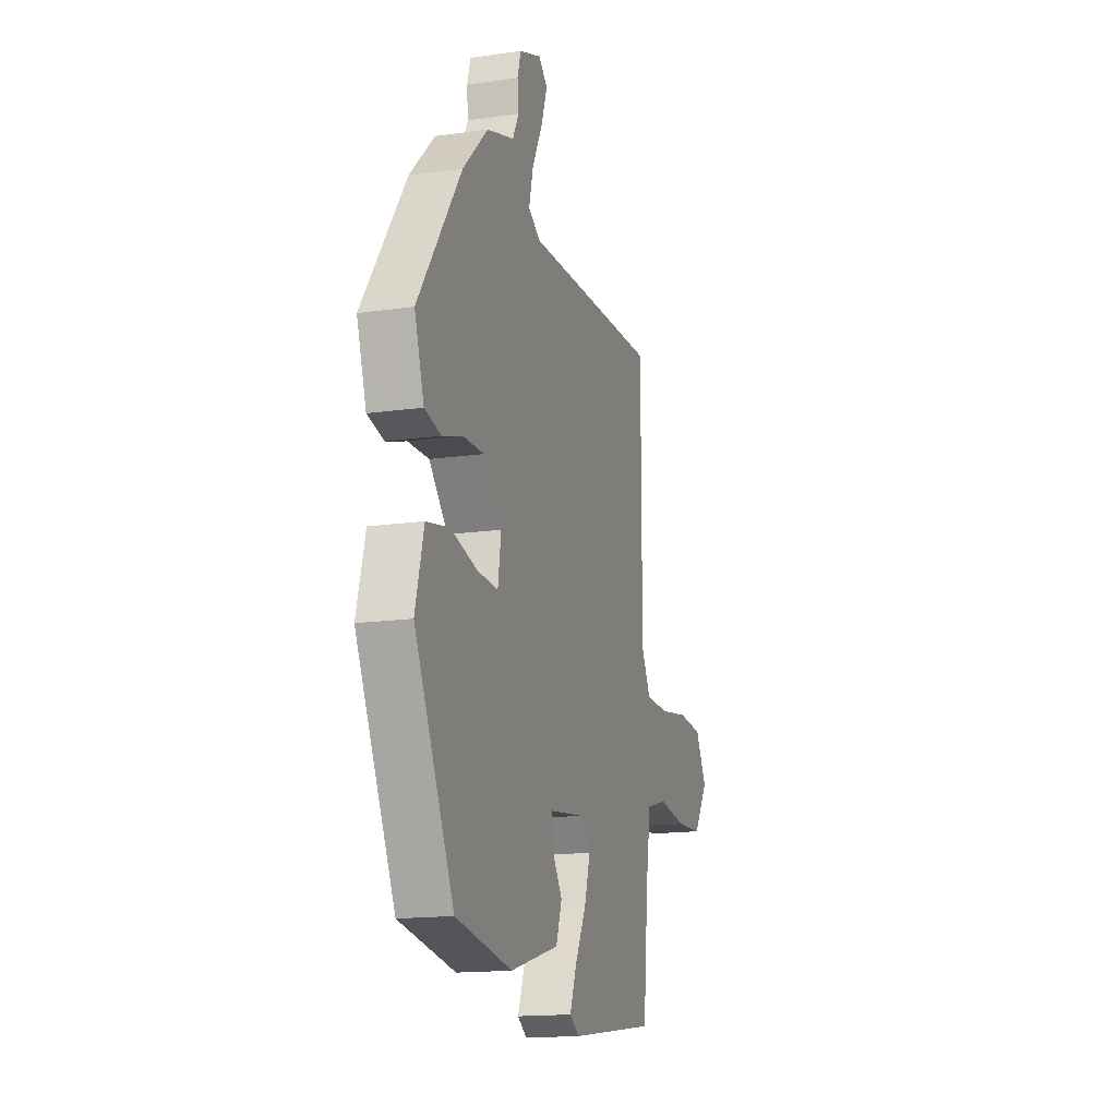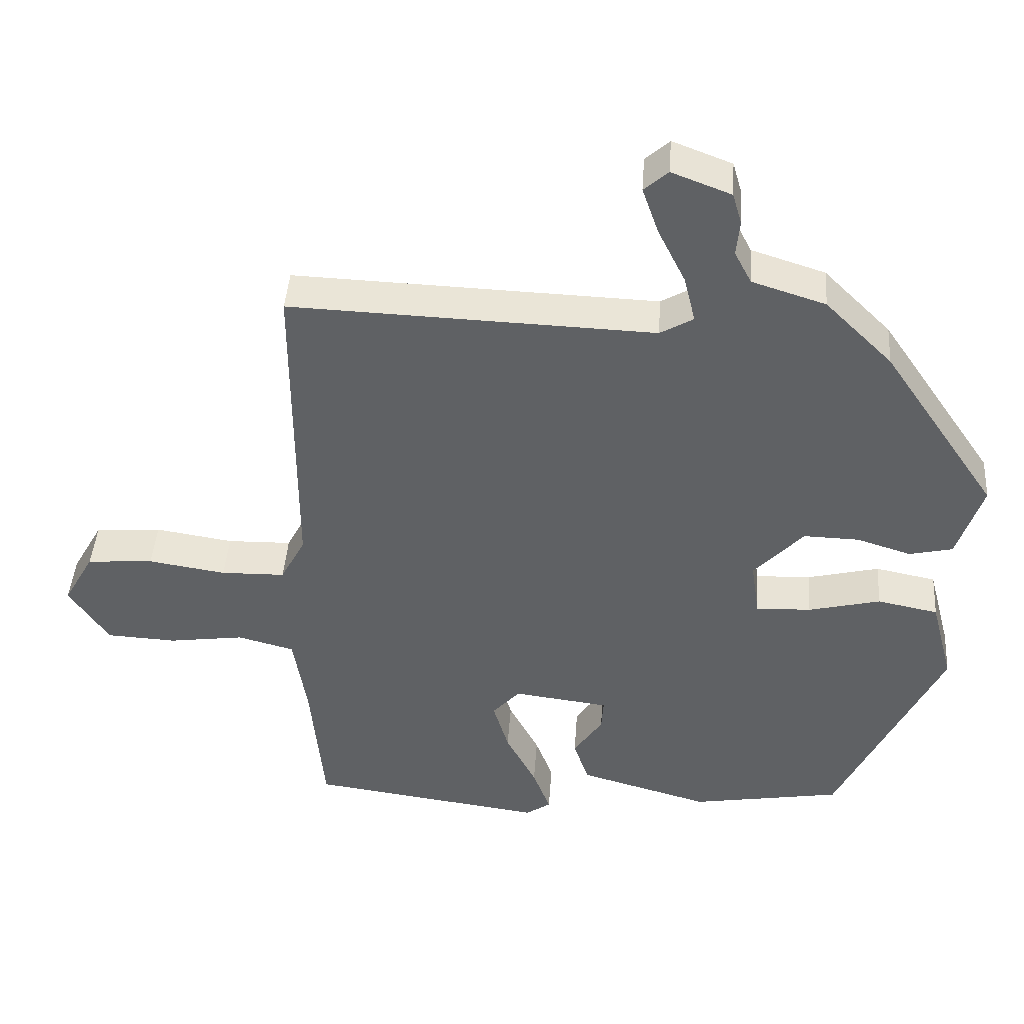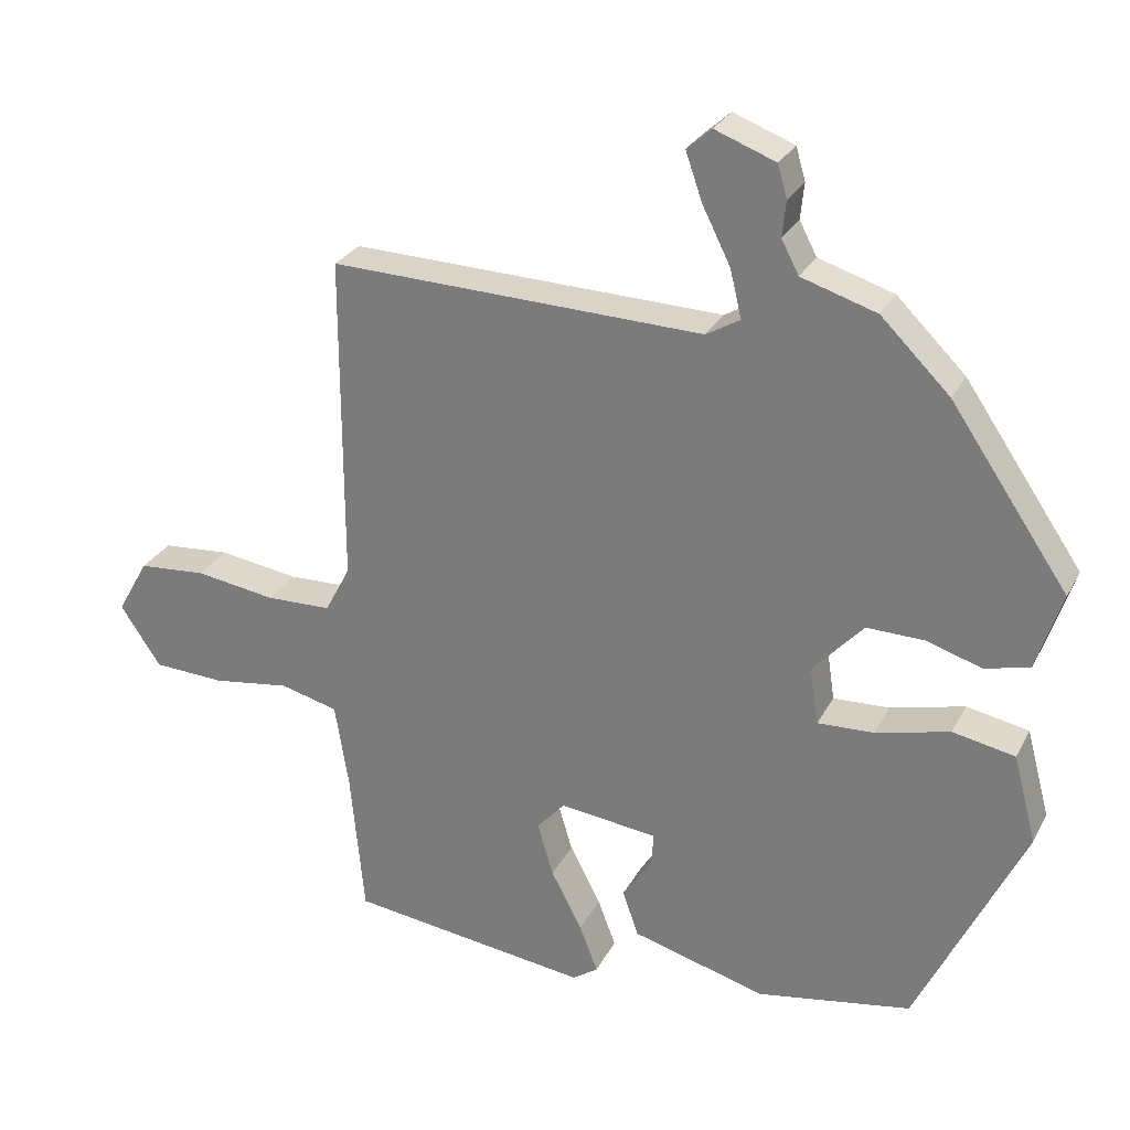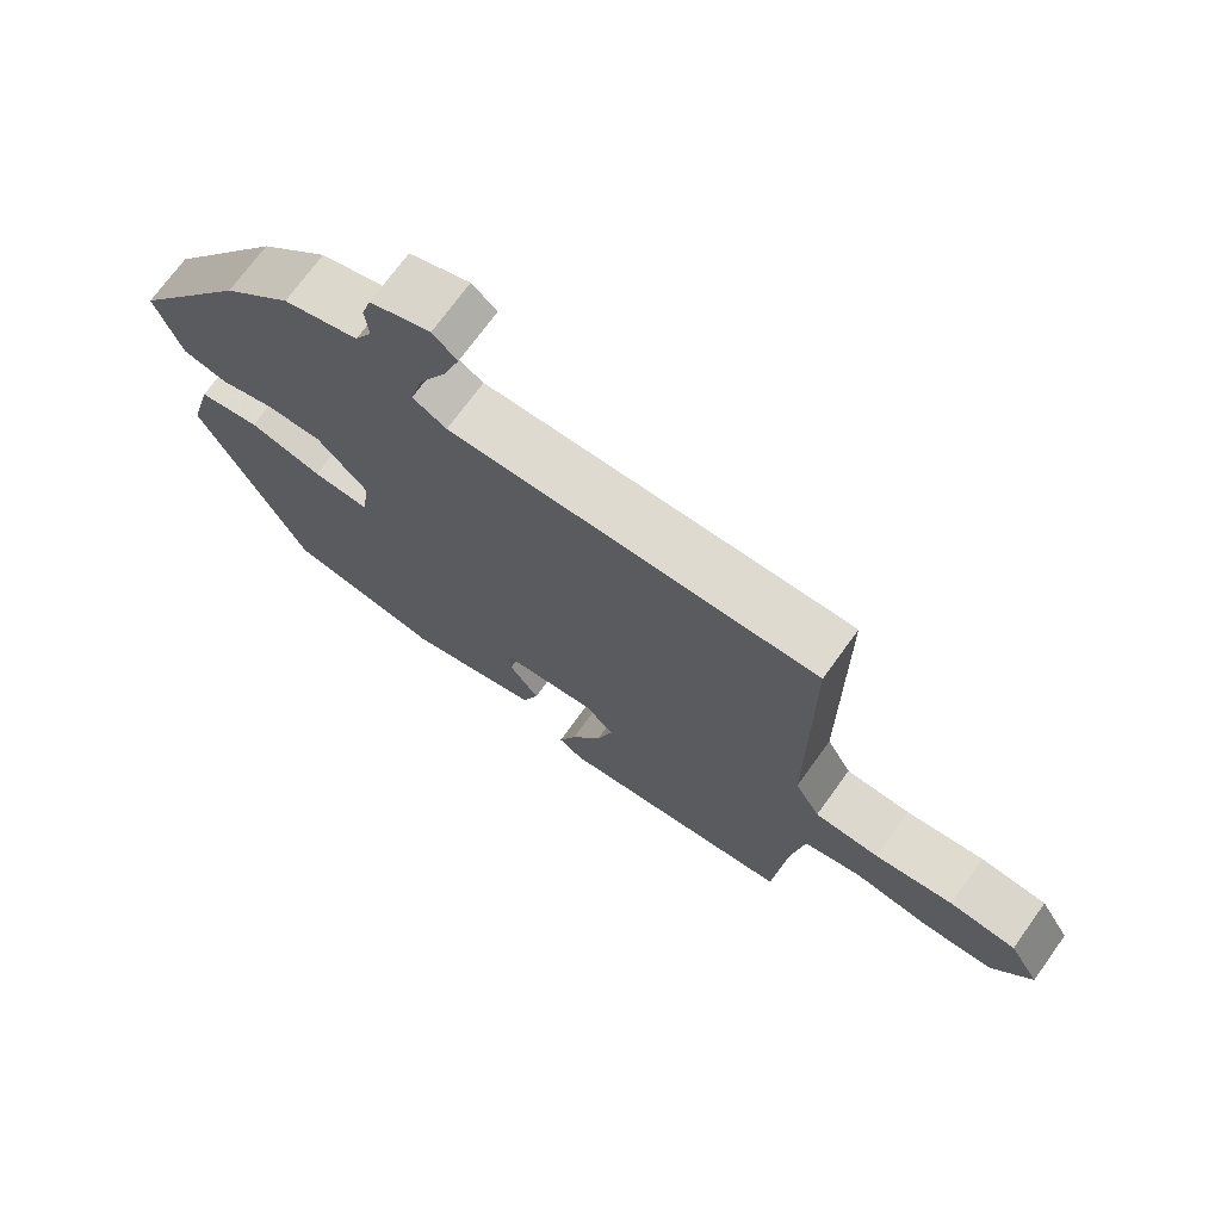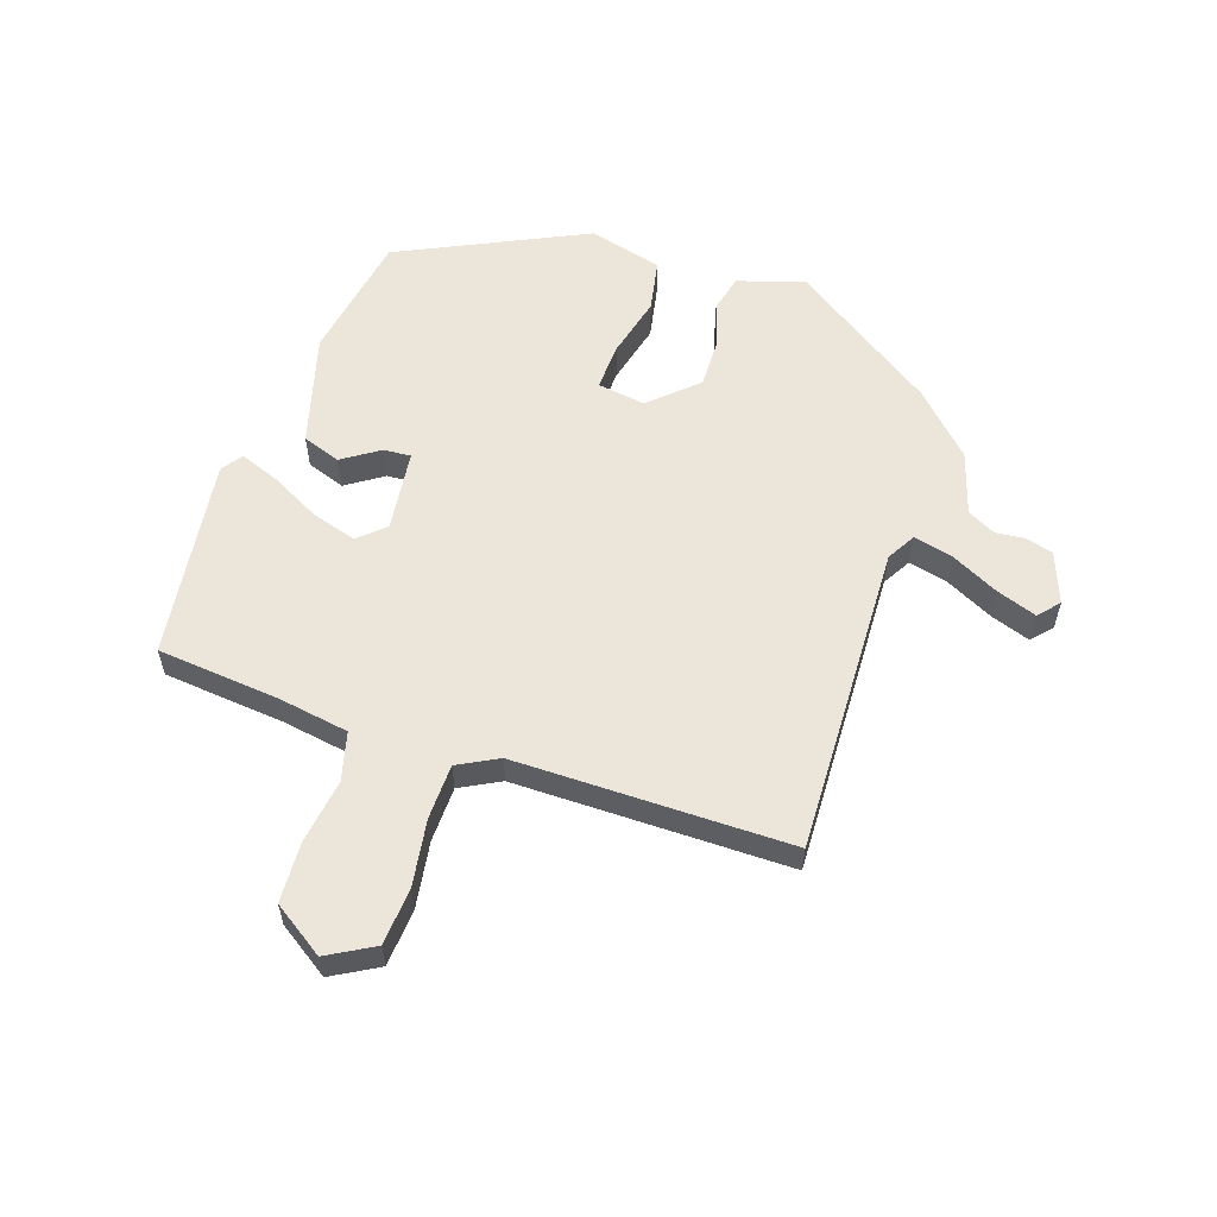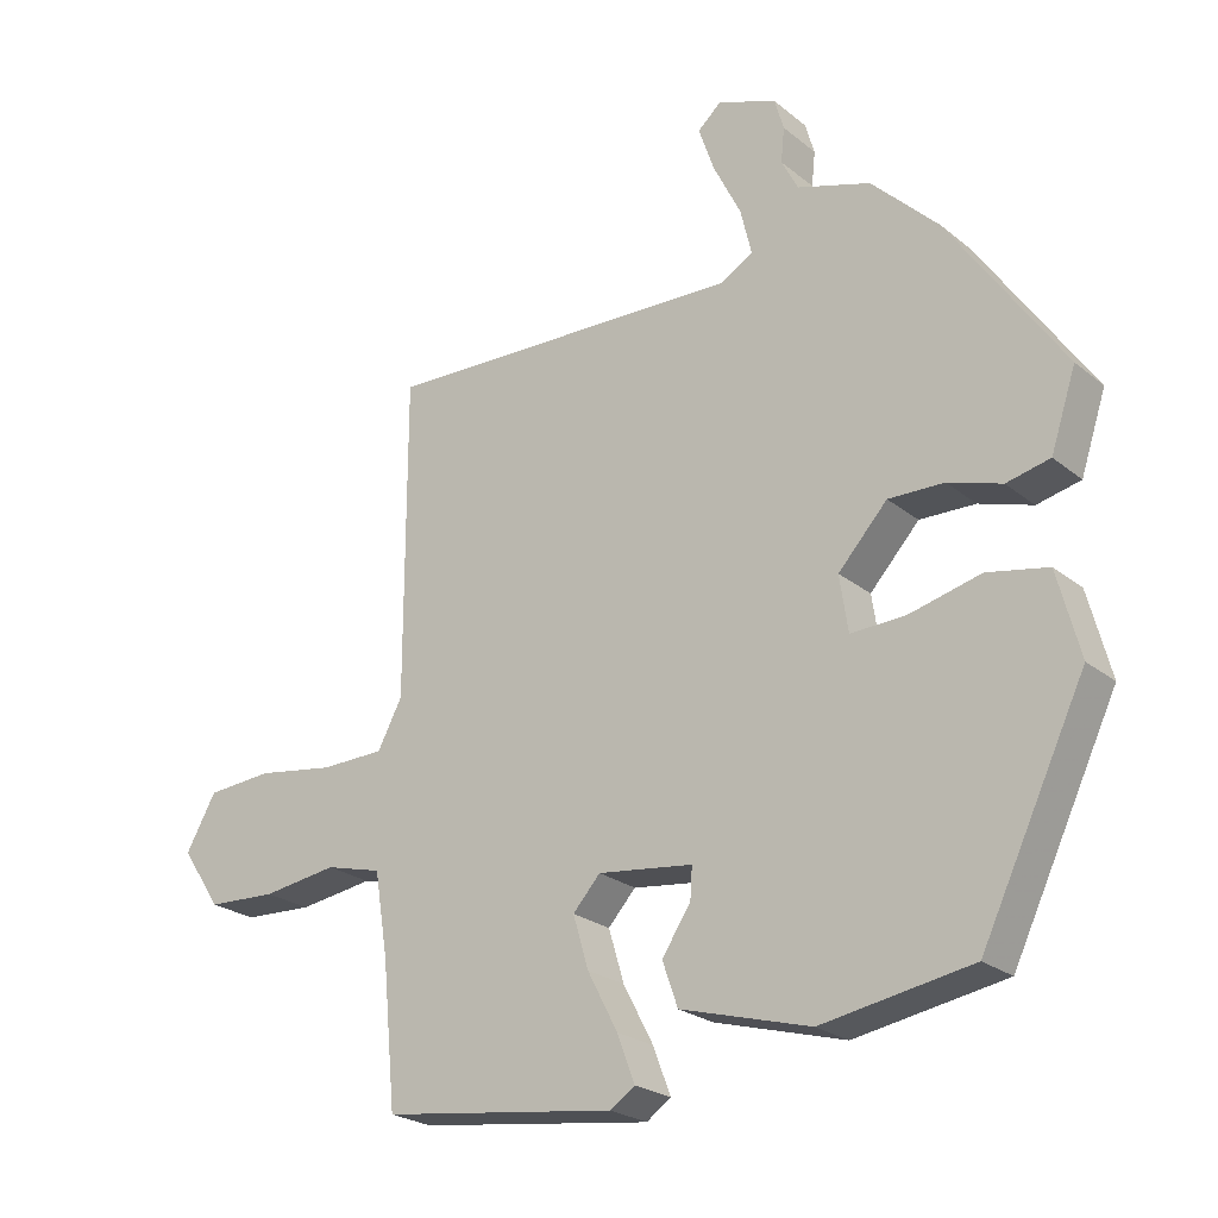
<metadata>
{"format":"obj","ext":"obj","renderer":"f3d","projection":"perspective","resolution":1024,"background":"white","views":[{"elev":-15.7,"azim":106.7,"up":"+Z"},{"elev":43.1,"azim":4.0,"up":"+Z"},{"elev":27.3,"azim":22.7,"up":"+Z"},{"elev":71.7,"azim":-144.2,"up":"+Z"},{"elev":57.6,"azim":-71.3,"up":"+Y"},{"elev":-23.7,"azim":37.2,"up":"+Z"}]}
</metadata>
<code>
v -0.473 0.07 0.502
v 0.042 0.07 0.484
v 0.089 0.07 0.511
v 0.073 0.07 0.577
v 0.034 0.07 0.655
v 0.011 0.07 0.721
v 0.045 0.07 0.751
v 0.129 0.07 0.719
v 0.142 0.07 0.674
v 0.137 0.07 0.625
v 0.161 0.07 0.579
v 0.265 0.07 0.546
v 0.36 0.07 0.452
v 0.523 0.07 0.213
v 0.487 0.07 0.104
v 0.425 0.07 0.09
v 0.349 0.07 0.114
v 0.27 0.07 0.116
v 0.2 0.07 0.04
v 0.212 0.07 -0.039
v 0.29 0.07 -0.036
v 0.392 0.07 -0.011
v 0.478 0.07 -0.028
v 0.51 0.07 -0.149
v 0.362 0.07 -0.457
v 0.149 0.07 -0.493
v -0.036 0.07 -0.441
v -0.058 0.07 -0.378
v -0.017 0.07 -0.317
v -0.014 0.07 -0.272
v -0.149 0.07 -0.255
v -0.188 0.07 -0.298
v -0.166 0.07 -0.372
v -0.123 0.07 -0.454
v -0.098 0.07 -0.52
v -0.133 0.07 -0.544
v -0.466 0.07 -0.499
v -0.485 0.07 -0.298
v -0.504 0.07 -0.18
v -0.584 0.07 -0.159
v -0.691 0.07 -0.174
v -0.79 0.07 -0.169
v -0.846 0.07 -0.085
v -0.803 0.07 -0.009
v -0.709 0.07 -0.002
v -0.599 0.07 -0.019
v -0.508 0.07 -0.017
v -0.473 0.07 0.049
v -0.473 0 0.502
v 0.042 0 0.484
v 0.089 0 0.511
v 0.073 0 0.577
v 0.034 0 0.655
v 0.011 0 0.721
v 0.045 0 0.751
v 0.129 0 0.719
v 0.142 0 0.674
v 0.137 0 0.625
v 0.161 0 0.579
v 0.265 0 0.546
v 0.36 0 0.452
v 0.523 0 0.213
v 0.487 0 0.104
v 0.425 0 0.09
v 0.349 0 0.114
v 0.27 0 0.116
v 0.2 0 0.04
v 0.212 0 -0.039
v 0.29 0 -0.036
v 0.392 0 -0.011
v 0.478 0 -0.028
v 0.51 0 -0.149
v 0.362 0 -0.457
v 0.149 0 -0.493
v -0.036 0 -0.441
v -0.058 0 -0.378
v -0.017 0 -0.317
v -0.014 0 -0.272
v -0.149 0 -0.255
v -0.188 0 -0.298
v -0.166 0 -0.372
v -0.123 0 -0.454
v -0.098 0 -0.52
v -0.133 0 -0.544
v -0.466 0 -0.499
v -0.485 0 -0.298
v -0.504 0 -0.18
v -0.584 0 -0.159
v -0.691 0 -0.174
v -0.79 0 -0.169
v -0.846 0 -0.085
v -0.803 0 -0.009
v -0.709 0 -0.002
v -0.599 0 -0.019
v -0.508 0 -0.017
v -0.473 0 0.049
f 43 44 45 46
f 43 46 47
f 40 41 42 43
f 39 40 43 47
f 38 39 47 48
f 36 37 38 48
f 33 34 35 36
f 32 33 36 48
f 26 27 28 29
f 26 29 30
f 25 26 30
f 24 25 30
f 21 22 23 24
f 20 21 24 30
f 19 20 30 31
f 14 15 16 17
f 14 17 18
f 11 12 13 14
f 11 14 18
f 10 11 18 19
f 8 9 10
f 7 8 10
f 4 5 6 7
f 3 4 7 10
f 32 48 1 2
f 31 32 2 3
f 3 10 19 31
f 94 93 92 91
f 95 94 91
f 91 90 89 88
f 95 91 88 87
f 96 95 87 86
f 96 86 85 84
f 84 83 82 81
f 96 84 81 80
f 77 76 75 74
f 78 77 74
f 78 74 73
f 78 73 72
f 72 71 70 69
f 78 72 69 68
f 79 78 68 67
f 65 64 63 62
f 66 65 62
f 62 61 60 59
f 66 62 59
f 67 66 59 58
f 58 57 56
f 58 56 55
f 55 54 53 52
f 58 55 52 51
f 50 49 96 80
f 51 50 80 79
f 79 67 58 51
f 1 49 50 2
f 2 50 51 3
f 3 51 52 4
f 4 52 53 5
f 5 53 54 6
f 6 54 55 7
f 7 55 56 8
f 8 56 57 9
f 9 57 58 10
f 10 58 59 11
f 11 59 60 12
f 12 60 61 13
f 13 61 62 14
f 14 62 63 15
f 15 63 64 16
f 16 64 65 17
f 17 65 66 18
f 18 66 67 19
f 19 67 68 20
f 20 68 69 21
f 21 69 70 22
f 22 70 71 23
f 23 71 72 24
f 24 72 73 25
f 25 73 74 26
f 26 74 75 27
f 27 75 76 28
f 28 76 77 29
f 29 77 78 30
f 30 78 79 31
f 31 79 80 32
f 32 80 81 33
f 33 81 82 34
f 34 82 83 35
f 35 83 84 36
f 36 84 85 37
f 37 85 86 38
f 38 86 87 39
f 39 87 88 40
f 40 88 89 41
f 41 89 90 42
f 42 90 91 43
f 43 91 92 44
f 44 92 93 45
f 45 93 94 46
f 46 94 95 47
f 47 95 96 48
f 48 96 49 1

</code>
